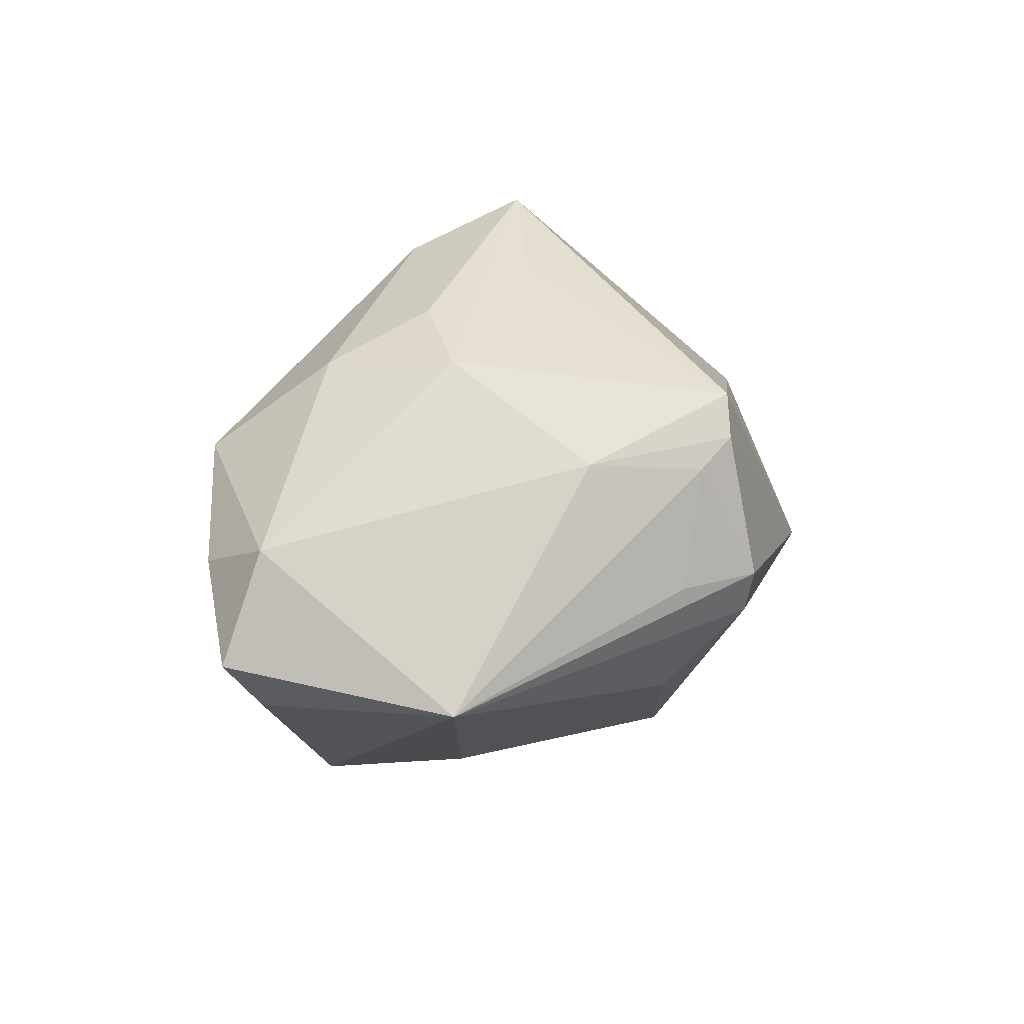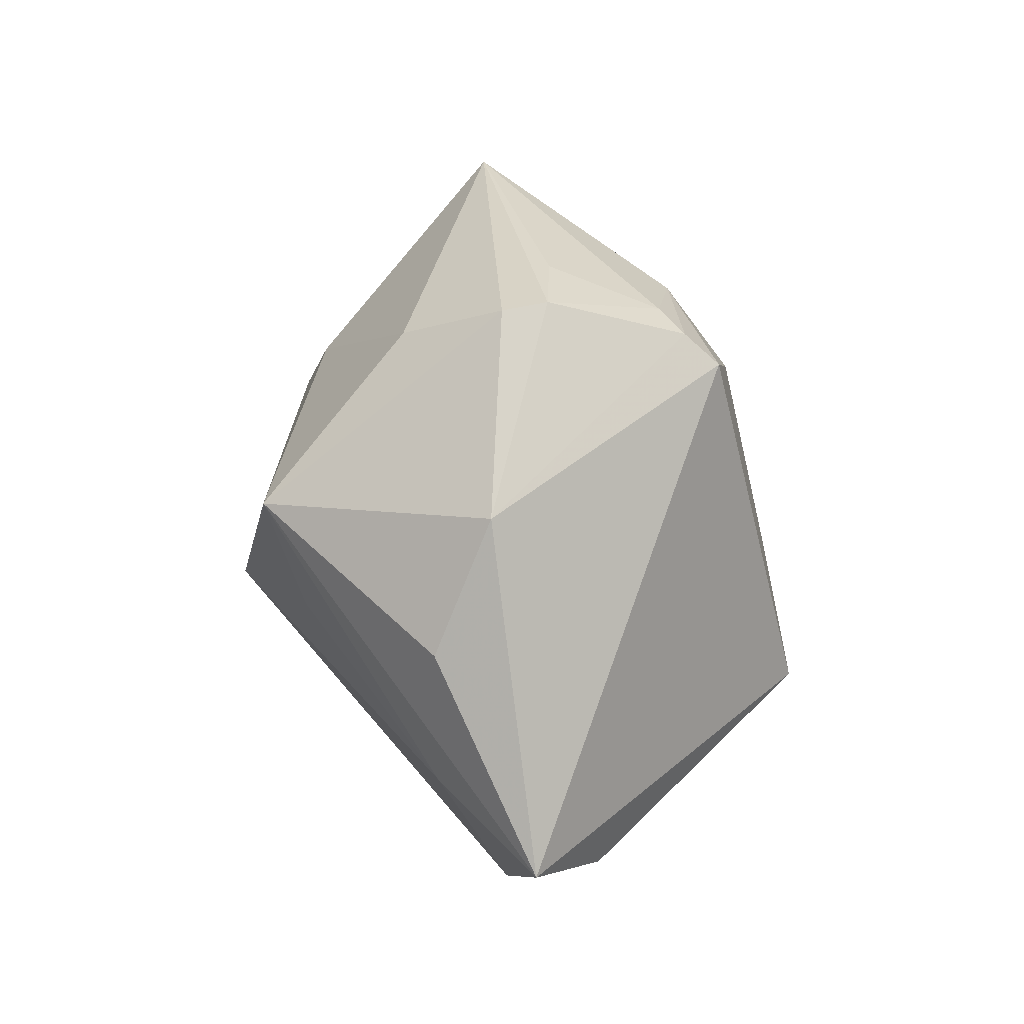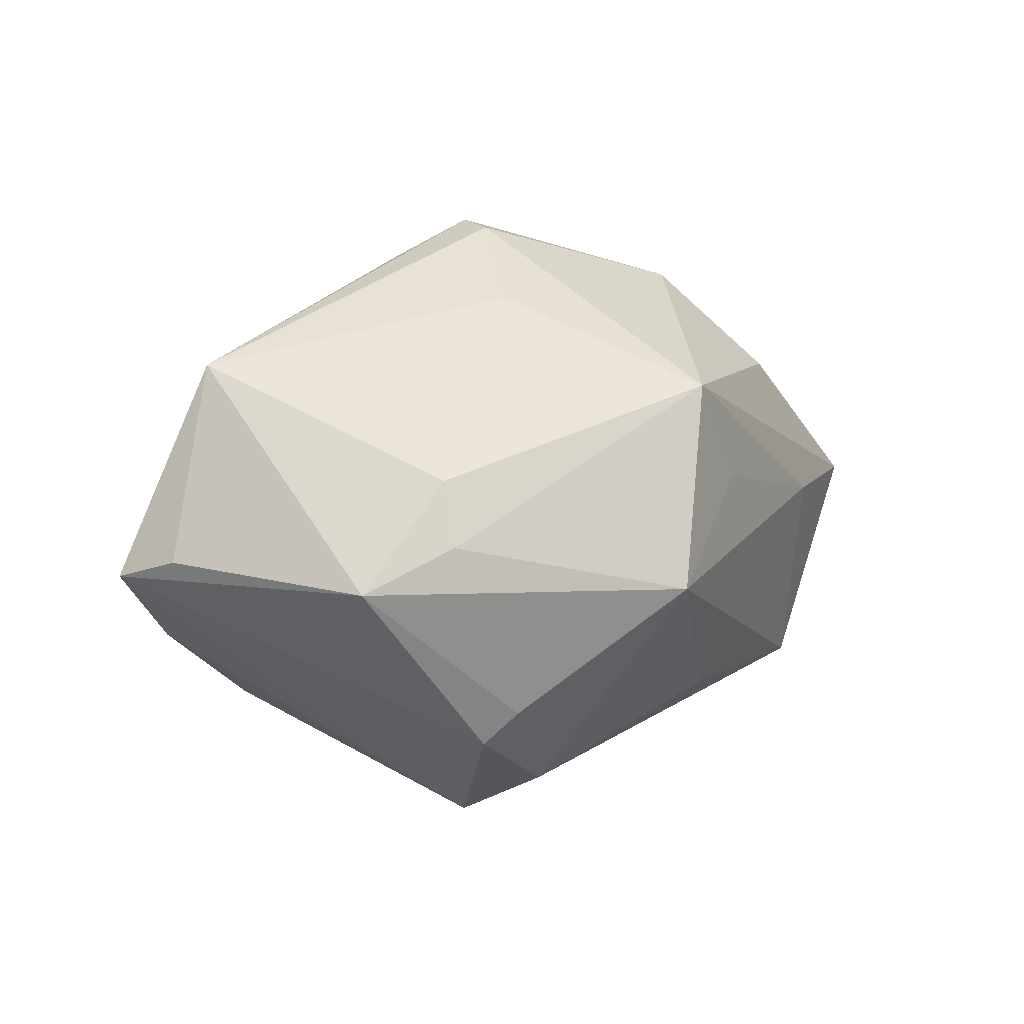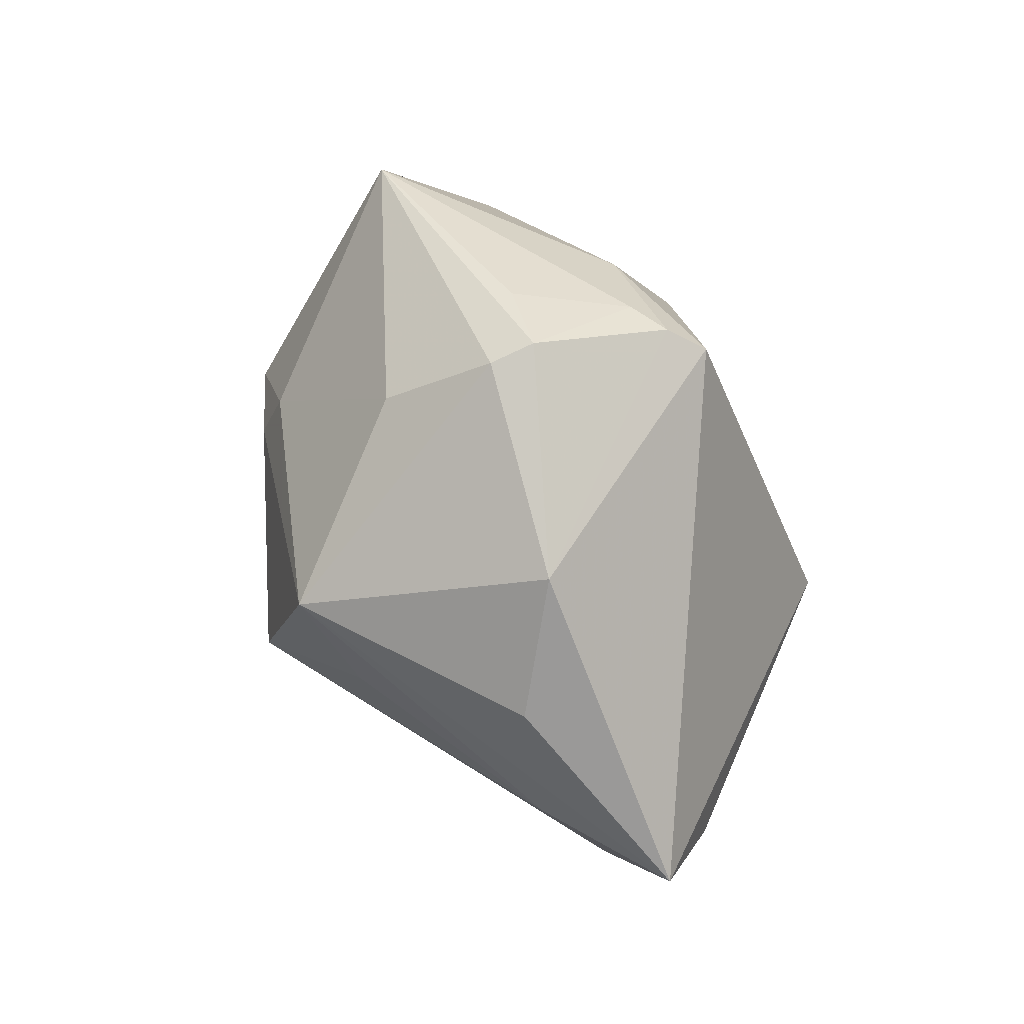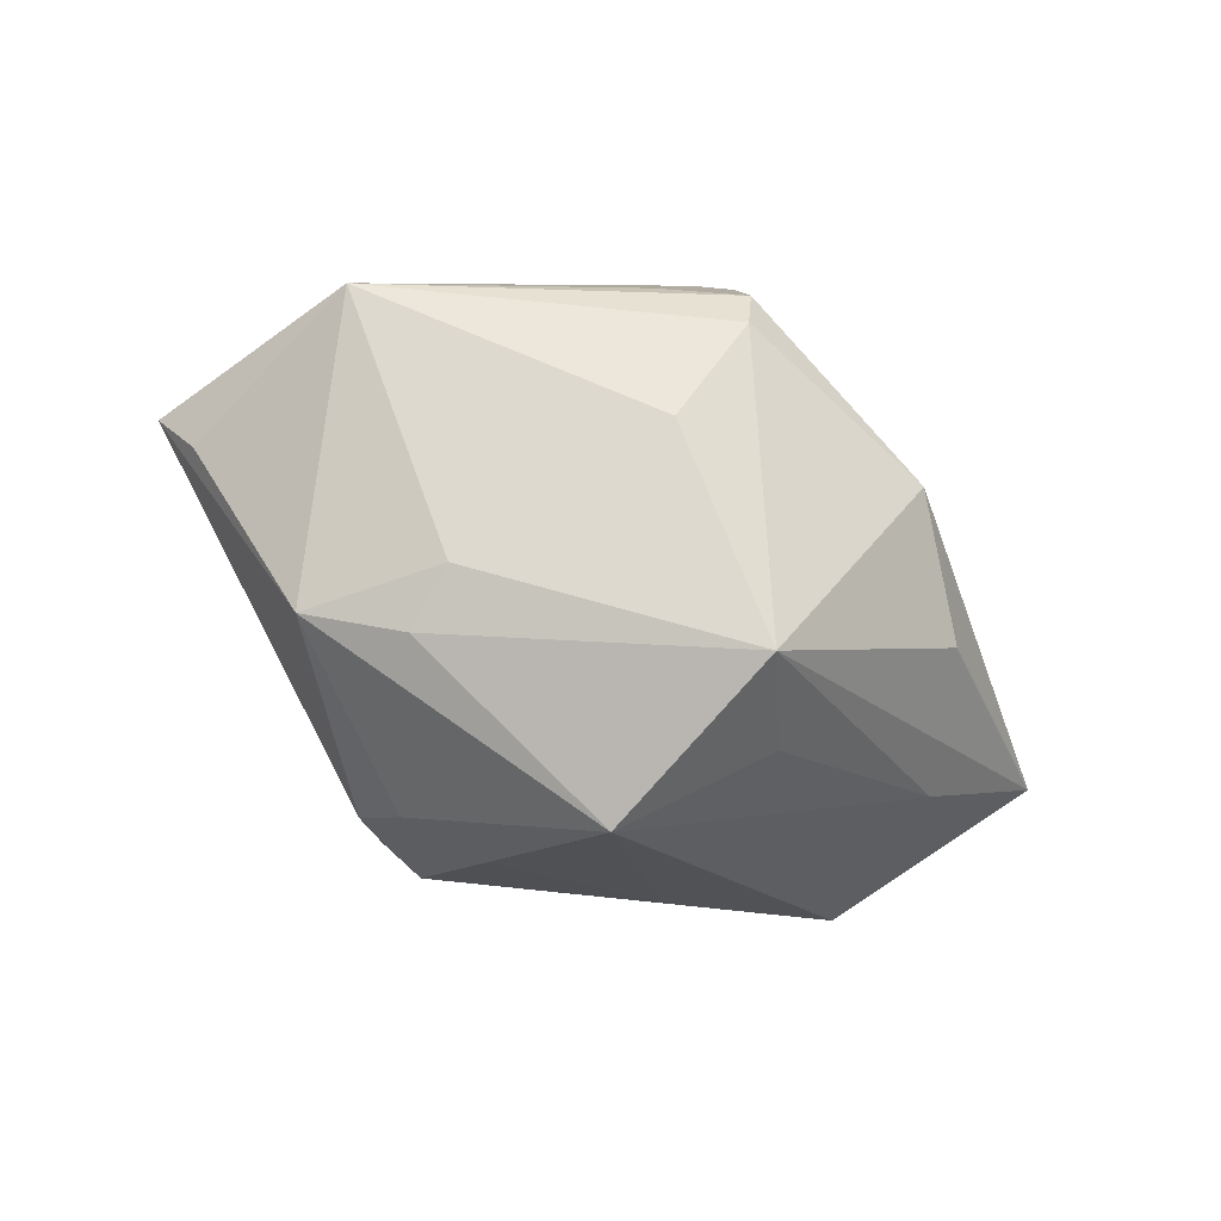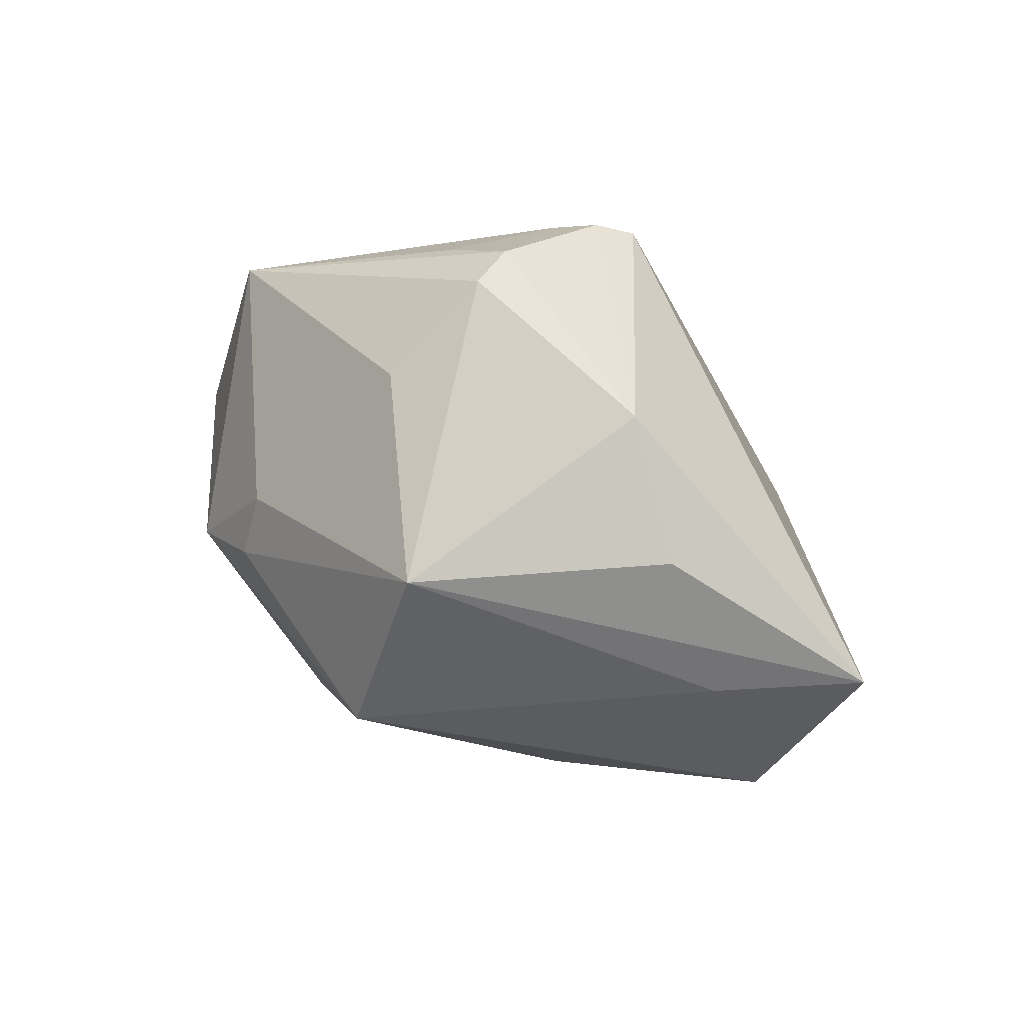
<metadata>
{"format":"obj","ext":"obj","renderer":"f3d","projection":"perspective","resolution":1024,"background":"white","views":[{"elev":27.6,"azim":123.0,"up":"+Z"},{"elev":57.0,"azim":-92.8,"up":"+Y"},{"elev":6.0,"azim":150.2,"up":"+Y"},{"elev":68.1,"azim":-110.8,"up":"+Y"},{"elev":-63.4,"azim":150.2,"up":"+Z"},{"elev":44.6,"azim":-141.8,"up":"+Y"}]}
</metadata>
<code>
v -0.005309 -0.0006182 0.02468
v -0.03193 0.002145 -0.009425
v 0.02355 -0.01818 0.01194
v -0.01621 -0.008973 0.02698
v -0.01383 0.005162 -0.0217
v 0.002609 0.03029 0.002573
v 0.0009784 -0.01674 -0.02002
v 0.01419 0.003558 0.02249
v -0.04289 0.003258 -0.0007212
v 0.0037 -0.02435 -0.01425
v -0.01622 -0.0168 -0.01303
v 0.03291 0.01617 -0.002234
v 0.01709 -0.0001147 -0.0219
v -0.03796 -0.004852 0.005621
v 0.03409 -0.01062 0.00623
v -0.01817 -0.01972 0.006993
v 0.005111 0.02544 0.01341
v 0.005723 0.02244 -0.01105
v 0.001286 0.02637 0.01546
v 0.009862 0.02664 0.003197
v 0.03763 -0.002043 -0.004798
v 0.03552 -0.00302 0.0102
v 0.04095 -0.003695 0.0005173
v -0.001112 0.02456 0.01859
v 0.01181 -0.01953 -0.01786
v -0.01743 0.02473 -0.003579
v 0.01687 0.005828 -0.01959
v -0.003769 -0.004471 -0.02879
v 0.01725 -0.008614 0.02064
v -0.04017 -0.002508 7.871e-05
v 0.00944 -0.01642 -0.02022
v -0.00786 0.01424 -0.02511
v 0.005731 -0.02961 -0.0027
v 0.002521 0.02941 -0.001674
v -0.0192 -0.02147 0.00275
v 0.01335 0.01821 0.01536
v 0.008138 -0.003388 0.02399
v -0.02607 0.01543 -0.009198
v 0.009093 -0.02664 0.003555
v 0.02525 -0.004214 -0.01946
v -0.034 -0.0163 -0.003037
v -0.005696 -0.01481 0.02364
v -0.0247 -0.009151 0.01687
f 23 33 25
f 23 25 40
f 9 38 32
f 23 12 22
f 10 25 33
f 33 41 10
f 21 12 23
f 23 40 21
f 21 40 12
f 28 40 31
f 31 40 25
f 26 32 38
f 26 38 9
f 9 24 26
f 13 40 28
f 28 32 13
f 9 32 2
f 2 41 9
f 28 41 2
f 23 22 15
f 15 22 3
f 15 33 23
f 15 3 33
f 9 41 30
f 30 14 9
f 41 14 30
f 4 24 9
f 9 14 4
f 11 41 28
f 11 10 41
f 20 12 6
f 6 17 20
f 20 17 12
f 19 17 6
f 6 26 19
f 19 26 24
f 36 24 8
f 8 22 36
f 36 19 24
f 17 19 36
f 36 22 12
f 12 17 36
f 6 12 34
f 12 18 34
f 34 18 32
f 34 26 6
f 32 26 34
f 27 13 32
f 27 18 12
f 32 18 27
f 12 40 27
f 40 13 27
f 5 32 28
f 28 2 5
f 5 2 32
f 29 22 8
f 3 22 29
f 33 3 39
f 8 24 1
f 1 4 8
f 24 4 1
f 35 41 33
f 43 14 41
f 41 4 43
f 43 4 14
f 7 11 28
f 10 11 7
f 28 31 7
f 25 10 7
f 7 31 25
f 8 4 37
f 37 29 8
f 3 29 42
f 42 39 3
f 42 37 4
f 29 37 42
f 33 39 42
f 42 35 33
f 16 4 41
f 41 35 16
f 16 42 4
f 35 42 16

</code>
